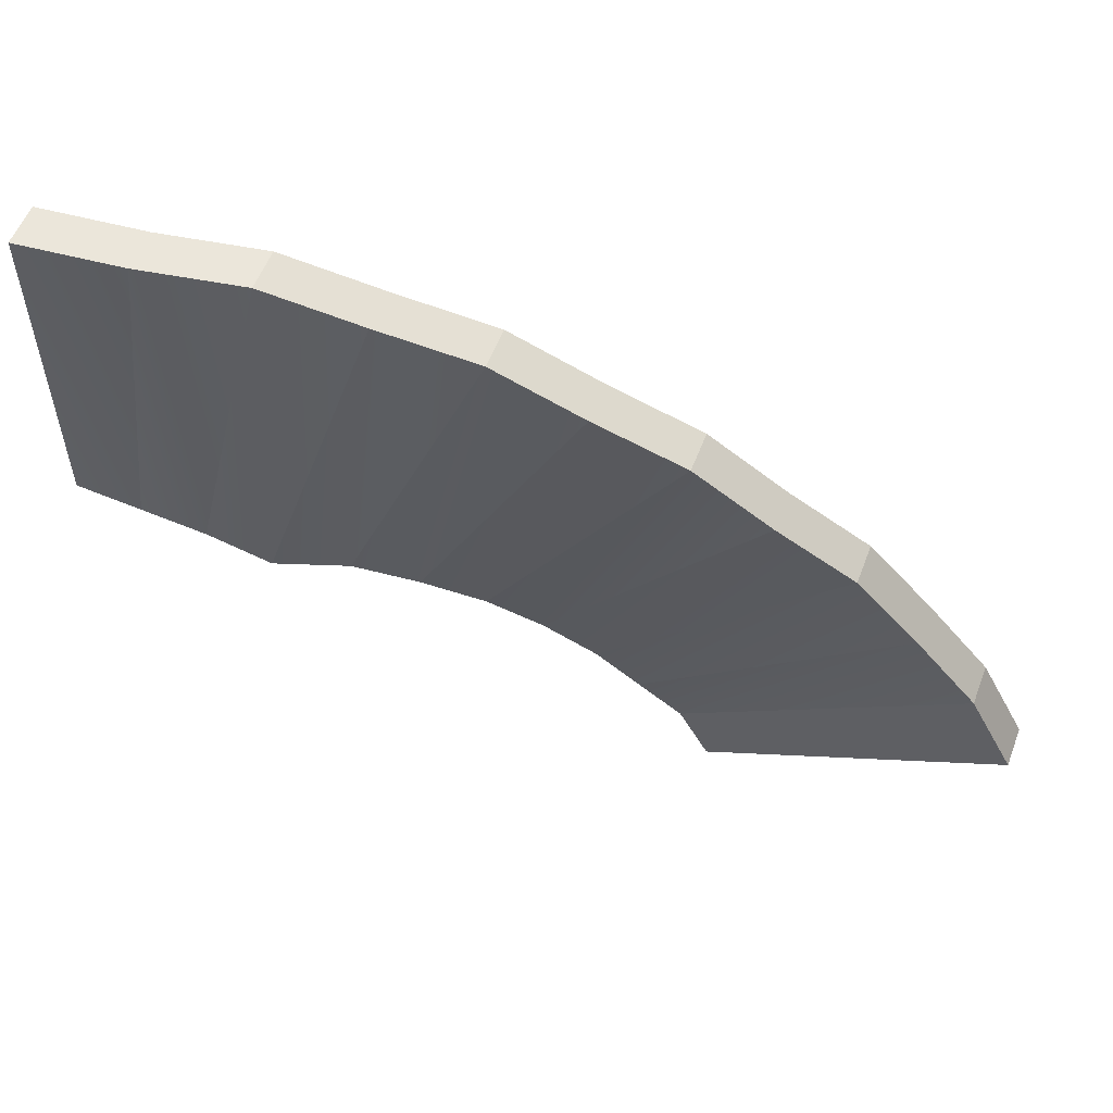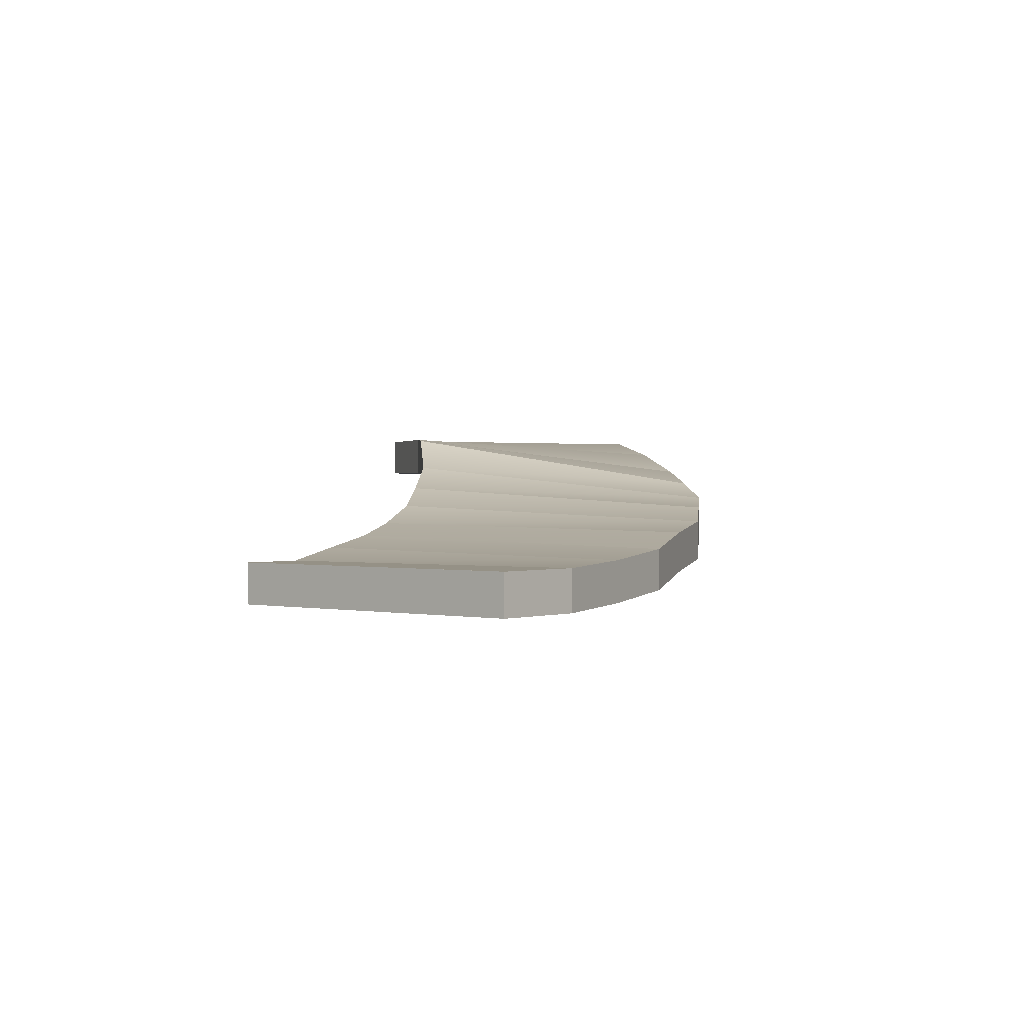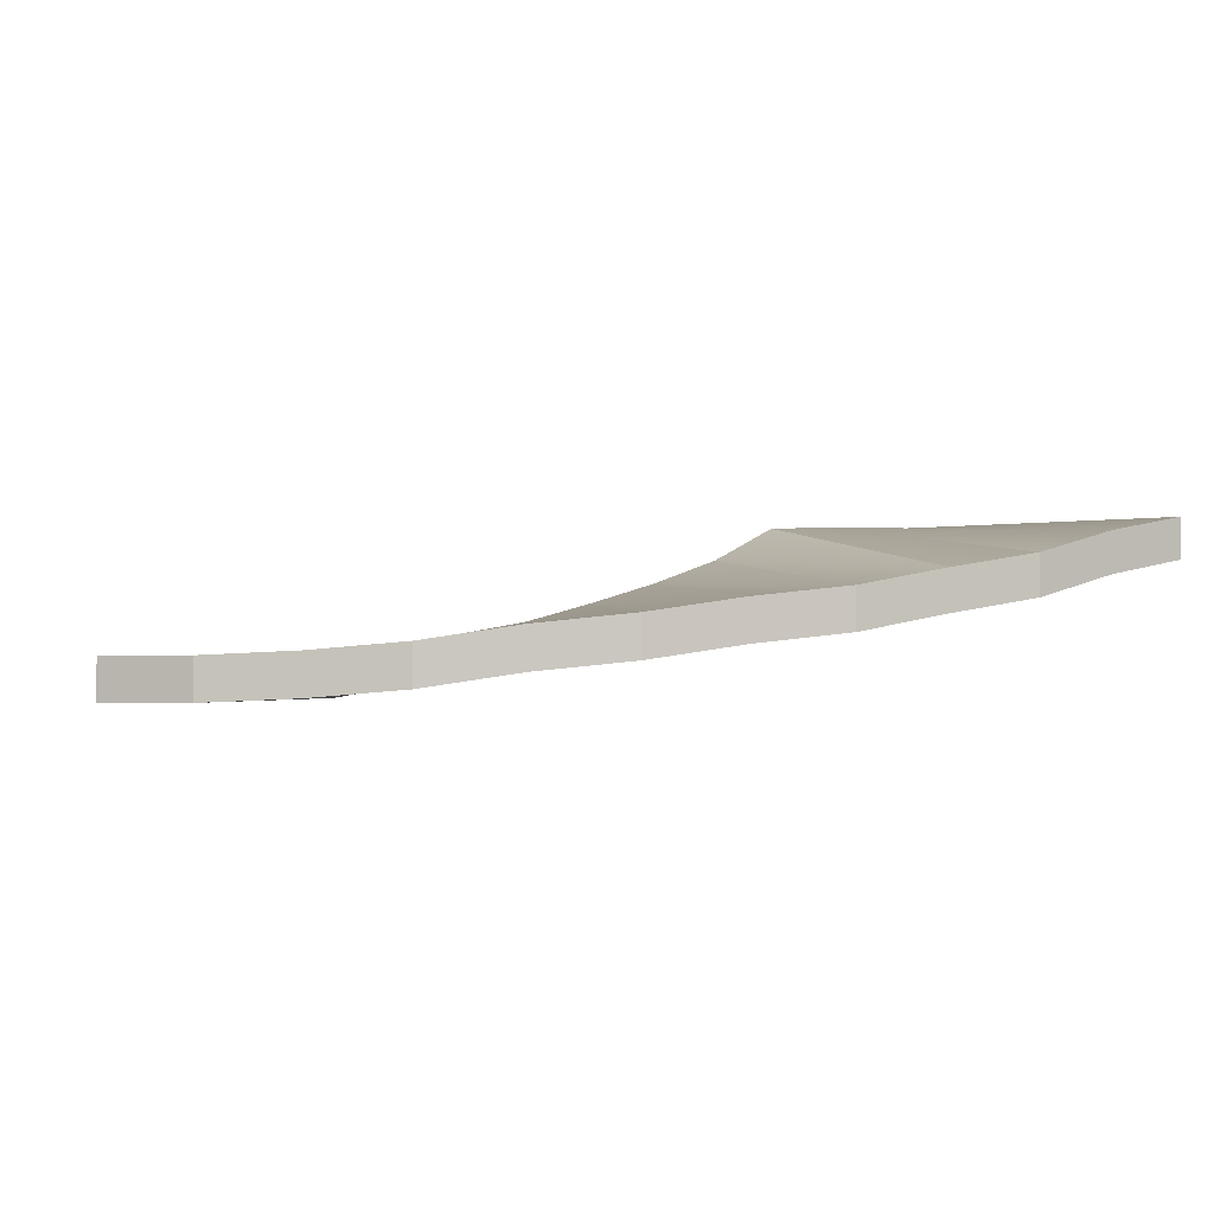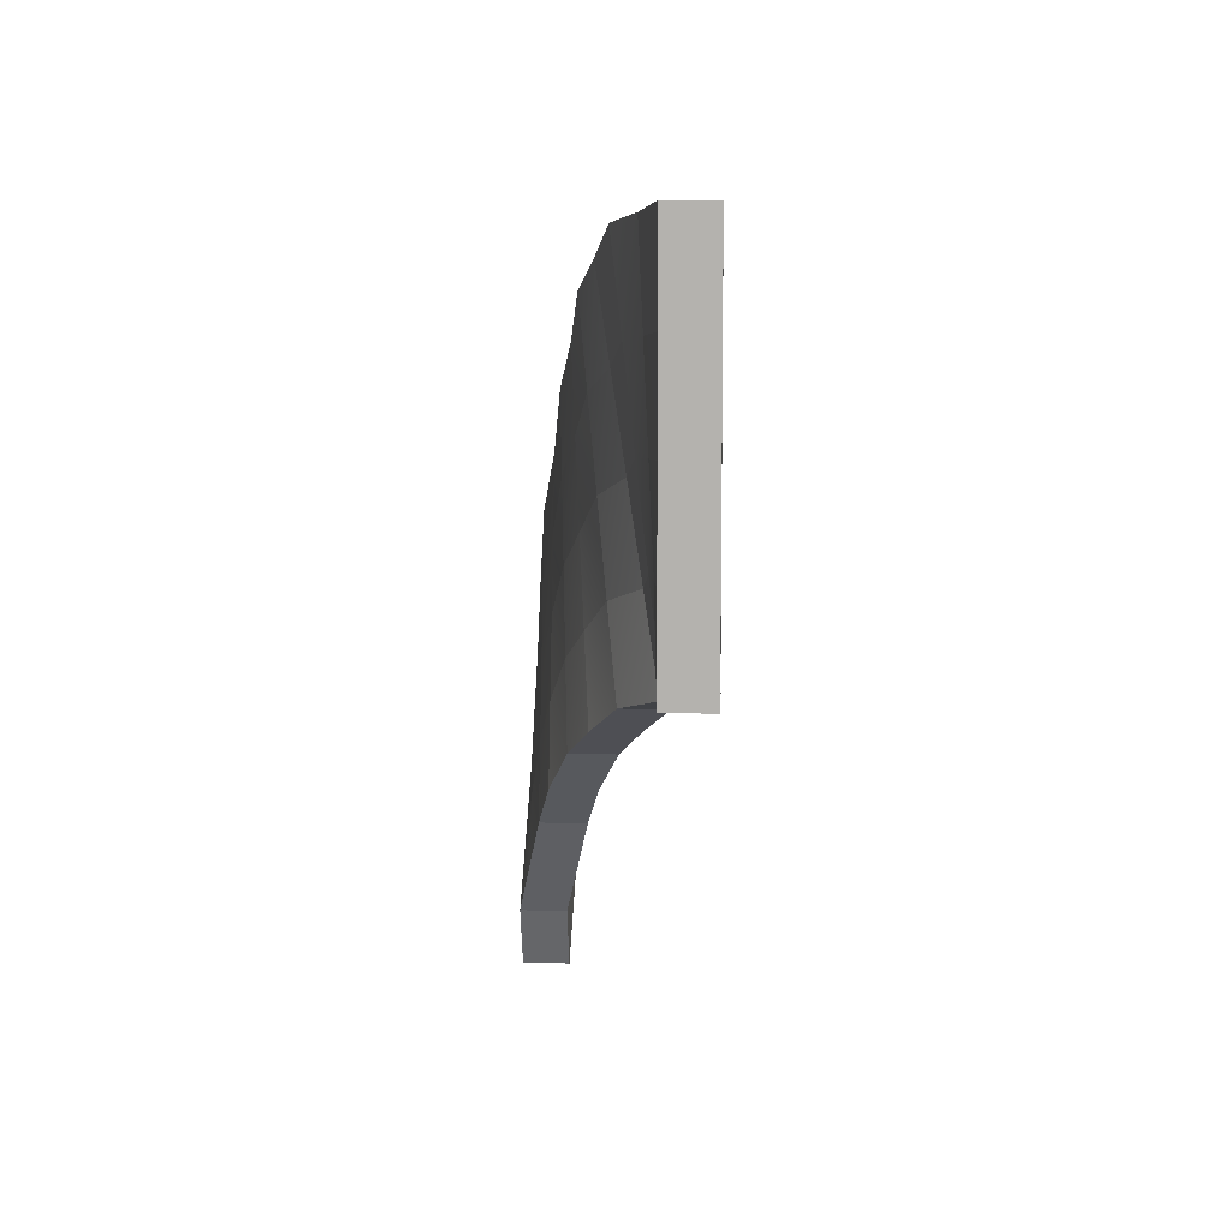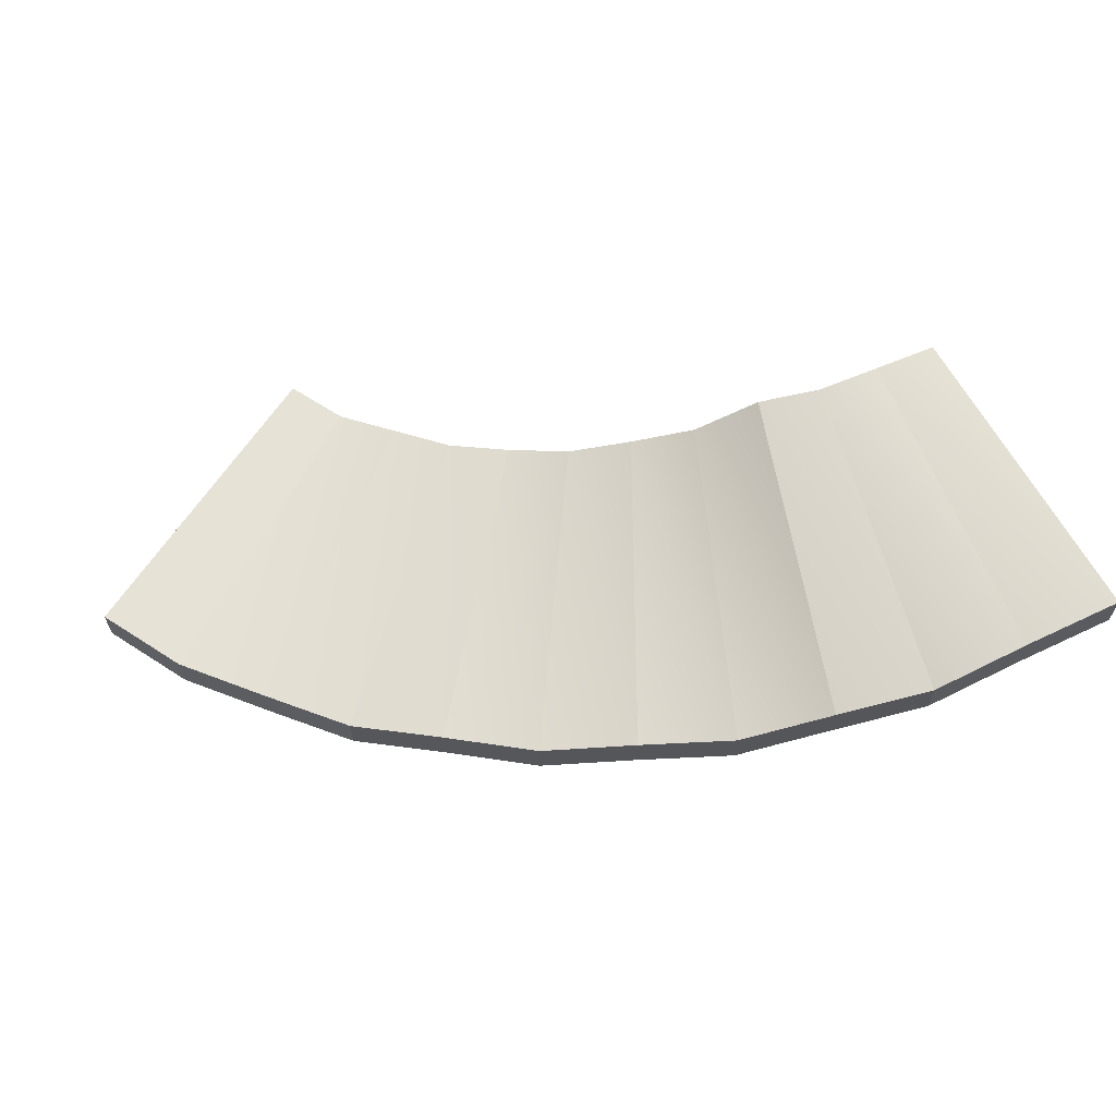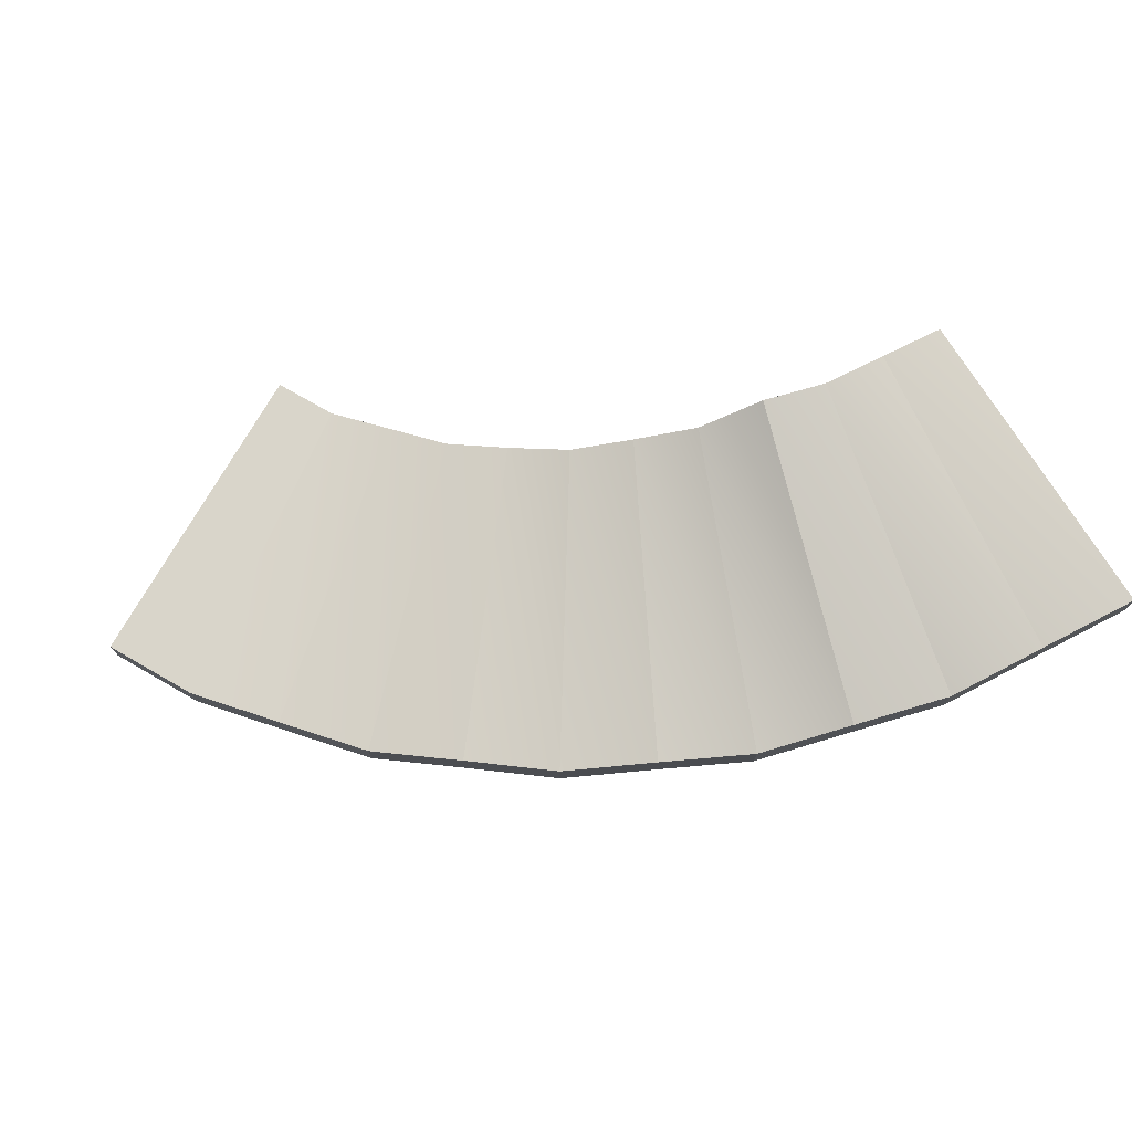
<metadata>
{"format":"obj","ext":"obj","renderer":"f3d","projection":"perspective","resolution":1024,"background":"white","views":[{"elev":55.8,"azim":20.7,"up":"+Y"},{"elev":0.7,"azim":67.7,"up":"+Z"},{"elev":-1.5,"azim":138.3,"up":"+Z"},{"elev":9.8,"azim":-87.5,"up":"+Y"},{"elev":63.9,"azim":151.4,"up":"+Z"},{"elev":74.7,"azim":148.0,"up":"+Z"}]}
</metadata>
<code>
g COL_FallGuy_Penguin_Solos_New_Ramp_To_Slide
v 24 24 -8.047e-07
v 26.34 23.77 -0.3943
v 26.34 23.77 0.6057
v 24 24 1
v 28.68 23.54 -0.9641
v 28.68 23.54 0.03594
v 25.56 15.85 1
v 27.12 15.69 1
v 27.12 15.69 0
v 25.56 15.85 0
v 24 16 0
v 24 16 1
v 28.68 23.54 -0.9641
v 30.93 22.86 -1.336
v 30.93 22.86 -0.3359
v 28.68 23.54 0.03594
v 33.18 22.17 -1.758
v 33.18 22.17 -0.7584
v 28.62 15.24 0.9292
v 30.12 14.78 0.1091
v 30.12 14.78 -0.8909
v 28.62 15.24 -0.07082
v 27.12 15.69 0
v 27.12 15.69 1
v 33.18 22.17 -1.758
v 35.26 21.06 -2.014
v 35.26 21.06 -1.014
v 33.18 22.17 -0.7584
v 37.33 19.96 -2.363
v 37.33 19.96 -1.363
v 32.89 13.3 -0.965
v 31.51 14.04 -1.478
v 31.51 14.04 -0.478
v 32.89 13.3 -1.965
v 30.12 14.78 -0.8909
v 30.12 14.78 0.1091
v 37.33 19.96 -2.363
v 39.15 18.46 -2.601
v 39.15 18.46 -1.601
v 37.33 19.96 -1.363
v 40.97 16.97 -2.956
v 40.97 16.97 -1.956
v 35.31 11.31 -1.699
v 34.1 12.31 -2.41
v 34.1 12.31 -1.41
v 35.31 11.31 -2.699
v 32.89 13.3 -1.965
v 32.89 13.3 -0.965
v 40.97 16.97 -2.956
v 42.46 15.15 -2.15
v 40.97 16.97 -1.956
v 42.46 15.15 -3.15
v 43.96 13.33 -2.25
v 43.96 13.33 -3.25
v 37.3 8.889 -2.25
v 37.3 8.889 -3.25
v 36.31 10.1 -1.971
v 36.31 10.1 -2.971
v 35.31 11.31 -2.699
v 35.31 11.31 -1.699
v 43.96 13.33 -3.25
v 45.06 11.26 -2.25
v 43.96 13.33 -2.25
v 45.06 11.26 -3.25
v 38.04 7.506 -2.25
v 38.04 7.506 -3.25
v 37.3 8.889 -3.25
v 37.3 8.889 -2.25
v 24 20 1
v 24 20 -4.023e-07
v 24 22 1
v 24 22 -6.035e-07
v 24 24 1
v 24 24 -8.047e-07
v 26.34 23.77 -0.3943
v 26.15 21.79 -0.2957
v 28.29 21.58 -0.723
v 28.68 23.54 -0.9641
v 26.15 21.79 -0.2957
v 25.95 19.81 -0.1971
v 27.9 19.62 -0.482
v 28.29 21.58 -0.723
v 26.34 23.77 -0.3943
v 24 24 -8.047e-07
v 24 22 -6.035e-07
v 26.15 21.79 -0.2957
v 26.15 21.79 -0.2957
v 24 22 -6.035e-07
v 24 20 -4.023e-07
v 25.95 19.81 -0.1971
v 30.93 22.86 -1.336
v 30.36 20.95 -1.02
v 32.42 20.33 -1.542
v 33.18 22.17 -1.758
v 30.36 20.95 -1.02
v 29.78 19.05 -0.7033
v 31.65 18.48 -1.325
v 32.42 20.33 -1.542
v 30.93 22.86 -1.336
v 28.68 23.54 -0.9641
v 28.29 21.58 -0.723
v 30.36 20.95 -1.02
v 30.36 20.95 -1.02
v 28.29 21.58 -0.723
v 27.9 19.62 -0.482
v 29.78 19.05 -0.7033
v 34.32 19.31 -1.88
v 33.38 17.55 -1.746
v 35.11 16.63 -2.164
v 36.22 18.29 -2.263
v 35.26 21.06 -2.014
v 34.32 19.31 -1.88
v 36.22 18.29 -2.263
v 37.33 19.96 -2.363
v 35.26 21.06 -2.014
v 33.18 22.17 -1.758
v 32.42 20.33 -1.542
v 34.32 19.31 -1.88
v 34.32 19.31 -1.88
v 32.42 20.33 -1.542
v 31.65 18.48 -1.325
v 33.38 17.55 -1.746
v 37.89 16.92 -2.553
v 36.63 15.39 -2.505
v 38.14 14.14 -2.827
v 39.56 15.56 -2.892
v 39.15 18.46 -2.601
v 37.89 16.92 -2.553
v 39.56 15.56 -2.892
v 40.97 16.97 -2.956
v 39.15 18.46 -2.601
v 37.33 19.96 -2.363
v 36.22 18.29 -2.263
v 37.89 16.92 -2.553
v 37.89 16.92 -2.553
v 36.22 18.29 -2.263
v 35.11 16.63 -2.164
v 36.63 15.39 -2.505
v 39.39 12.63 -3.061
v 40.63 11.11 -3.25
v 40.92 13.89 -3.105
v 42.29 12.22 -3.25
v 40.92 13.89 -3.105
v 42.29 12.22 -3.25
v 42.46 15.15 -3.15
v 43.96 13.33 -3.25
v 40.97 16.97 -2.956
v 39.56 15.56 -2.892
v 42.46 15.15 -3.15
v 40.92 13.89 -3.105
v 39.56 15.56 -2.892
v 38.14 14.14 -2.827
v 40.92 13.89 -3.105
v 39.39 12.63 -3.061
v 43.96 13.33 -3.25
v 42.29 12.22 -3.25
v 45.06 11.26 -3.25
v 43.31 10.32 -3.25
v 40.63 11.11 -3.25
v 41.55 9.383 -3.25
v 45.06 11.26 -2.25
v 45.06 11.26 -3.25
v 43.31 10.32 -2.25
v 43.31 10.32 -3.25
v 41.55 9.383 -3.25
v 41.55 9.383 -2.25
v 24 16 1
v 24 16 0
v 24 18 1
v 24 18 -2.012e-07
v 25.95 19.81 -0.1971
v 25.76 17.83 -0.09856
v 27.51 17.65 -0.241
v 27.9 19.62 -0.482
v 25.76 17.83 -0.09856
v 25.56 15.85 0
v 27.12 15.69 0
v 27.51 17.65 -0.241
v 25.95 19.81 -0.1971
v 24 20 -4.023e-07
v 24 18 -2.012e-07
v 25.76 17.83 -0.09856
v 25.76 17.83 -0.09856
v 24 18 -2.012e-07
v 24 16 0
v 29.78 19.05 -0.7033
v 29.2 17.14 -0.3871
v 30.89 16.63 -1.108
v 31.65 18.48 -1.325
v 29.2 17.14 -0.3871
v 28.62 15.24 -0.07082
v 30.12 14.78 -0.8909
v 30.89 16.63 -1.108
v 29.78 19.05 -0.7033
v 27.9 19.62 -0.482
v 27.51 17.65 -0.241
v 29.2 17.14 -0.3871
v 29.2 17.14 -0.3871
v 27.51 17.65 -0.241
v 27.12 15.69 0
v 28.62 15.24 -0.07082
v 32.44 15.8 -1.612
v 31.51 14.04 -1.478
v 32.89 13.3 -1.965
v 34 14.97 -2.064
v 33.38 17.55 -1.746
v 32.44 15.8 -1.612
v 34 14.97 -2.064
v 35.11 16.63 -2.164
v 33.38 17.55 -1.746
v 31.65 18.48 -1.325
v 30.89 16.63 -1.108
v 32.44 15.8 -1.612
v 32.44 15.8 -1.612
v 30.89 16.63 -1.108
v 30.12 14.78 -0.8909
v 31.51 14.04 -1.478
v 34.1 12.31 -2.41
v 35.31 11.31 -2.699
v 35.36 13.85 -2.458
v 36.73 12.73 -2.763
v 36.63 15.39 -2.505
v 35.36 13.85 -2.458
v 36.73 12.73 -2.763
v 38.14 14.14 -2.827
v 36.63 15.39 -2.505
v 35.11 16.63 -2.164
v 34 14.97 -2.064
v 35.36 13.85 -2.458
v 35.36 13.85 -2.458
v 34 14.97 -2.064
v 32.89 13.3 -1.965
v 34.1 12.31 -2.41
v 36.31 10.1 -2.971
v 37.3 8.889 -3.25
v 37.85 11.36 -3.016
v 38.97 10 -3.25
v 37.85 11.36 -3.016
v 38.97 10 -3.25
v 39.39 12.63 -3.061
v 40.63 11.11 -3.25
v 38.14 14.14 -2.827
v 36.73 12.73 -2.763
v 39.39 12.63 -3.061
v 37.85 11.36 -3.016
v 36.73 12.73 -2.763
v 35.31 11.31 -2.699
v 37.85 11.36 -3.016
v 36.31 10.1 -2.971
v 38.97 10 -3.25
v 39.8 8.444 -3.25
v 37.3 8.889 -3.25
v 38.04 7.506 -3.25
v 39.8 8.444 -3.25
v 39.8 8.444 -2.25
v 38.04 7.506 -2.25
v 38.04 7.506 -3.25
v 24 24 1
v 25.56 15.85 1
v 24 16 1
v 26.34 23.77 0.6057
v 26.34 23.77 0.6057
v 27.12 15.69 1
v 25.56 15.85 1
v 28.68 23.54 0.03594
v 28.68 23.54 0.03594
v 28.62 15.24 0.9292
v 27.12 15.69 1
v 30.93 22.86 -0.3359
v 30.93 22.86 -0.3359
v 30.12 14.78 0.1091
v 28.62 15.24 0.9292
v 33.18 22.17 -0.7584
v 33.18 22.17 -0.7584
v 31.51 14.04 -0.478
v 30.12 14.78 0.1091
v 35.26 21.06 -1.014
v 35.26 21.06 -1.014
v 32.89 13.3 -0.965
v 31.51 14.04 -0.478
v 37.33 19.96 -1.363
v 37.33 19.96 -1.363
v 34.1 12.31 -1.41
v 32.89 13.3 -0.965
v 39.15 18.46 -1.601
v 39.15 18.46 -1.601
v 35.31 11.31 -1.699
v 34.1 12.31 -1.41
v 40.97 16.97 -1.956
v 40.97 16.97 -1.956
v 36.31 10.1 -1.971
v 35.31 11.31 -1.699
v 42.46 15.15 -2.15
v 37.3 8.889 -2.25
v 42.46 15.15 -2.15
v 43.96 13.33 -2.25
v 36.31 10.1 -1.971
v 38.04 7.506 -2.25
v 43.96 13.33 -2.25
v 45.06 11.26 -2.25
v 37.3 8.889 -2.25
g COL_FallGuy_Penguin_Solos_New_Ramp_To_Slide_0
f 3 2 1
f 3 1 4
f 6 5 2
f 6 2 3
f 9 8 7
f 10 9 7
f 12 11 7
f 11 10 7
f 15 14 13
f 15 13 16
f 18 17 14
f 18 14 15
f 21 20 19
f 22 21 19
f 24 23 19
f 23 22 19
f 27 26 25
f 27 25 28
f 30 29 26
f 30 26 27
f 33 32 31
f 32 34 31
f 36 35 33
f 35 32 33
f 39 38 37
f 39 37 40
f 42 41 38
f 42 38 39
f 45 44 43
f 44 46 43
f 48 47 45
f 47 44 45
f 51 50 49
f 50 52 49
f 50 53 52
f 53 54 52
f 57 56 55
f 57 58 56
f 59 58 57
f 59 57 60
f 63 62 61
f 62 64 61
f 67 66 65
f 67 65 68
f 71 70 69
f 72 70 71
f 73 72 71
f 74 72 73
f 77 76 75
f 78 77 75
f 81 80 79
f 82 81 79
f 85 84 83
f 86 85 83
f 89 88 87
f 90 89 87
f 93 92 91
f 94 93 91
f 97 96 95
f 98 97 95
f 101 100 99
f 102 101 99
f 105 104 103
f 106 105 103
f 109 108 107
f 110 109 107
f 113 112 111
f 114 113 111
f 117 116 115
f 118 117 115
f 121 120 119
f 122 121 119
f 125 124 123
f 126 125 123
f 129 128 127
f 130 129 127
f 133 132 131
f 134 133 131
f 137 136 135
f 138 137 135
f 141 140 139
f 142 140 141
f 145 144 143
f 146 144 145
f 149 148 147
f 150 148 149
f 153 152 151
f 154 152 153
f 157 156 155
f 157 158 156
f 158 159 156
f 158 160 159
f 163 162 161
f 163 164 162
f 166 165 163
f 165 164 163
f 169 168 167
f 170 168 169
f 69 170 169
f 70 170 69
f 173 172 171
f 174 173 171
f 177 176 175
f 178 177 175
f 181 180 179
f 182 181 179
f 185 184 183
f 176 185 183
f 188 187 186
f 189 188 186
f 192 191 190
f 193 192 190
f 196 195 194
f 197 196 194
f 200 199 198
f 201 200 198
f 204 203 202
f 205 204 202
f 208 207 206
f 209 208 206
f 212 211 210
f 213 212 210
f 216 215 214
f 217 216 214
f 220 219 218
f 221 219 220
f 224 223 222
f 225 224 222
f 228 227 226
f 229 228 226
f 232 231 230
f 233 232 230
f 236 235 234
f 237 235 236
f 240 239 238
f 241 239 240
f 244 243 242
f 245 243 244
f 248 247 246
f 249 247 248
f 160 250 159
f 160 251 250
f 251 252 250
f 253 252 251
f 255 254 166
f 254 165 166
f 256 254 255
f 256 257 254
f 260 259 258
f 259 261 258
f 264 263 262
f 263 265 262
f 268 267 266
f 267 269 266
f 272 271 270
f 271 273 270
f 276 275 274
f 275 277 274
f 280 279 278
f 279 281 278
f 284 283 282
f 283 285 282
f 288 287 286
f 287 289 286
f 292 291 290
f 291 293 290
f 296 295 294
f 295 297 294
f 300 299 298
f 299 301 298

</code>
